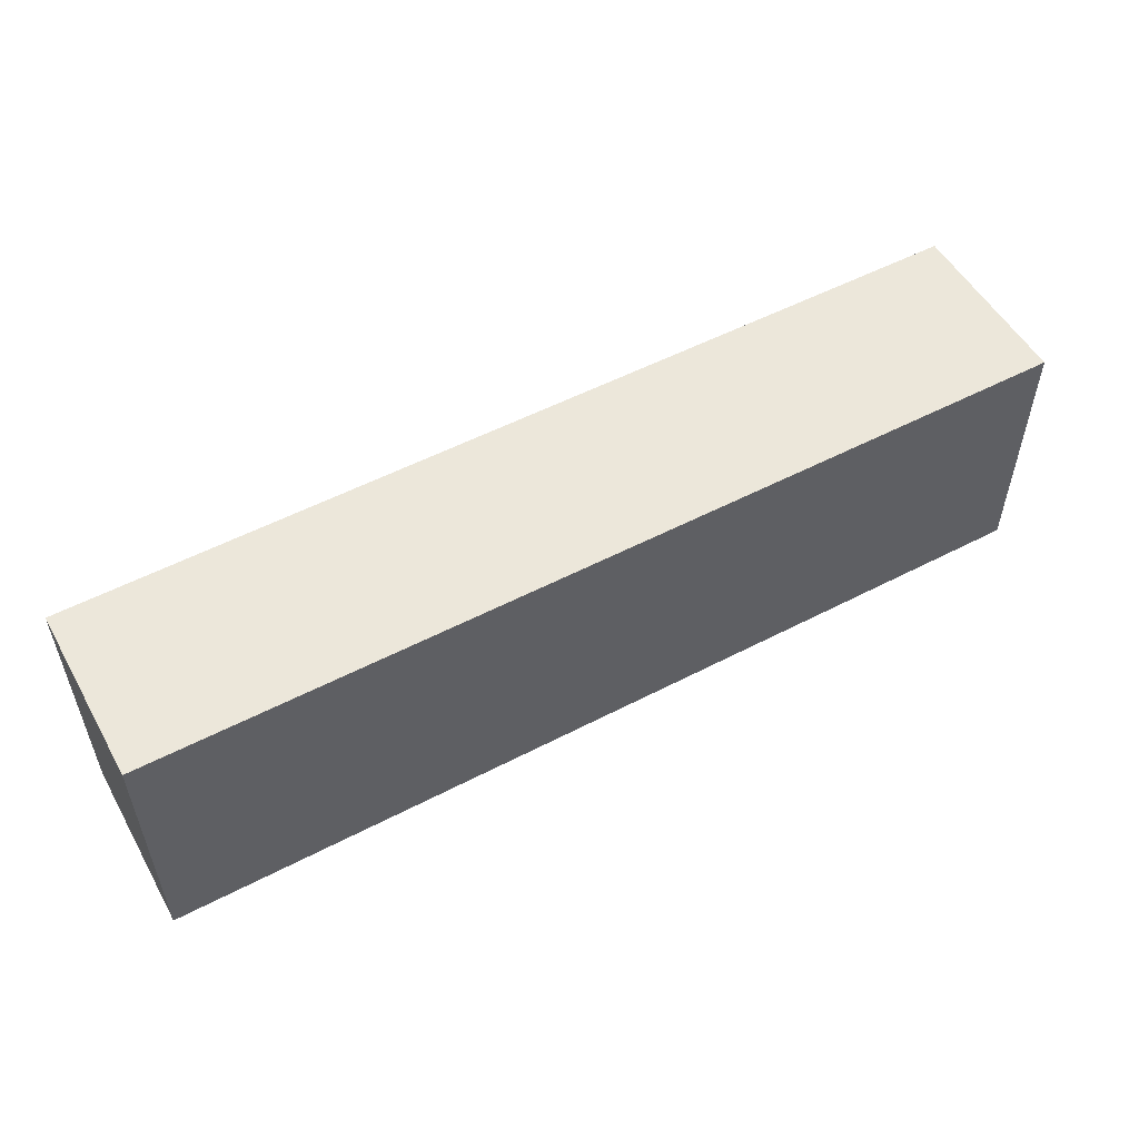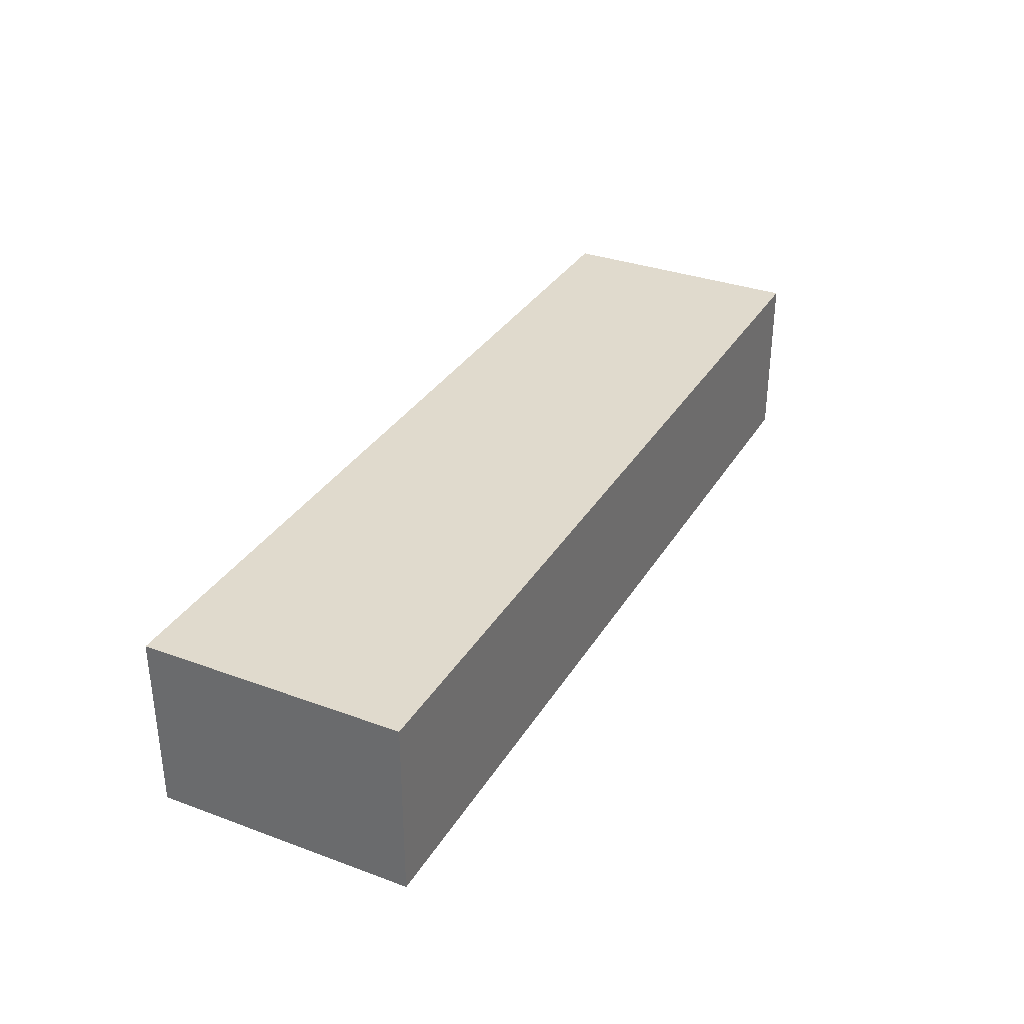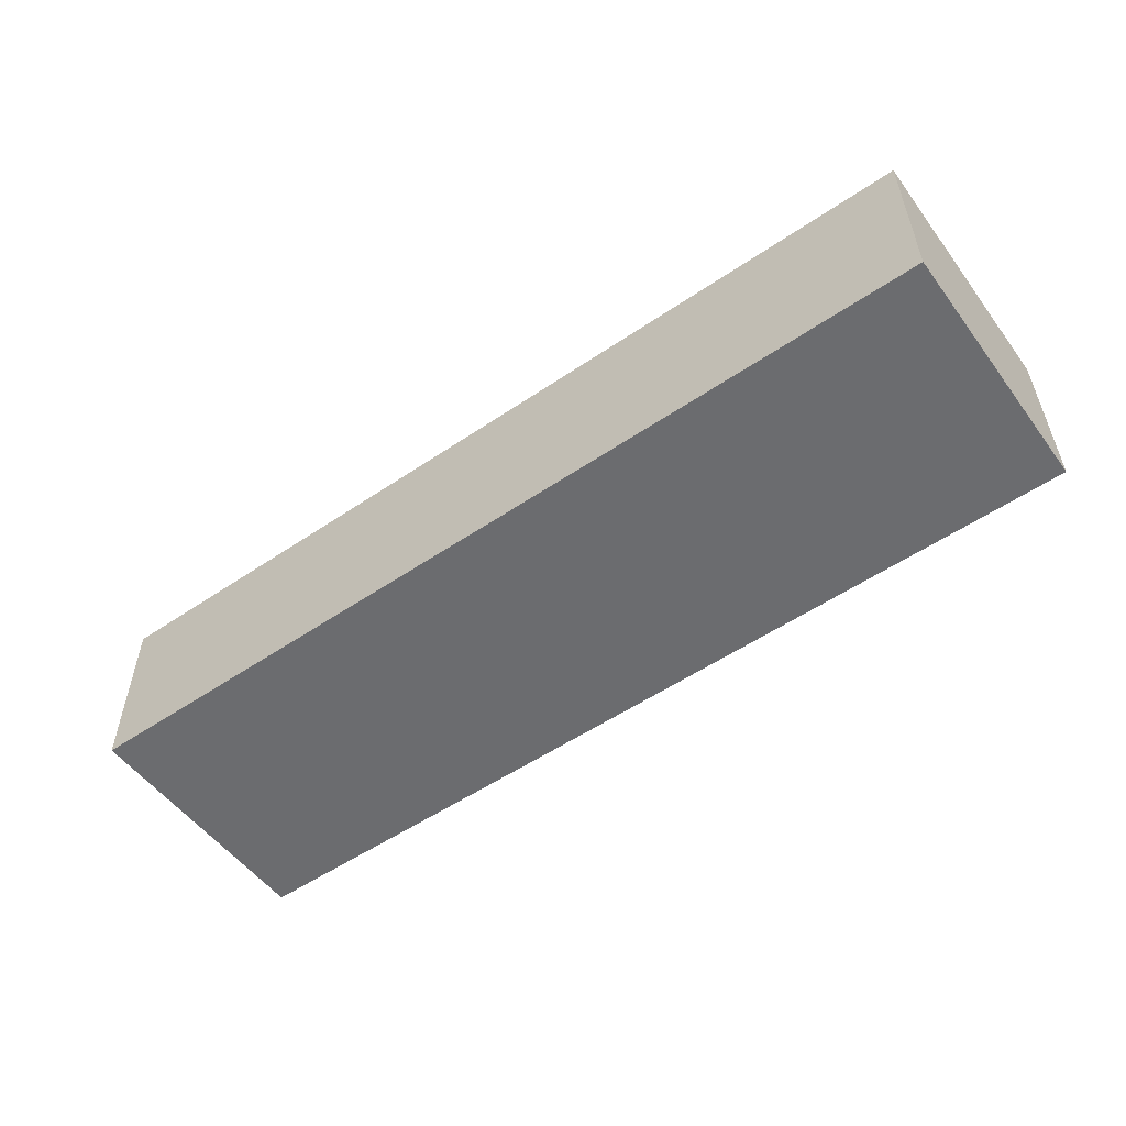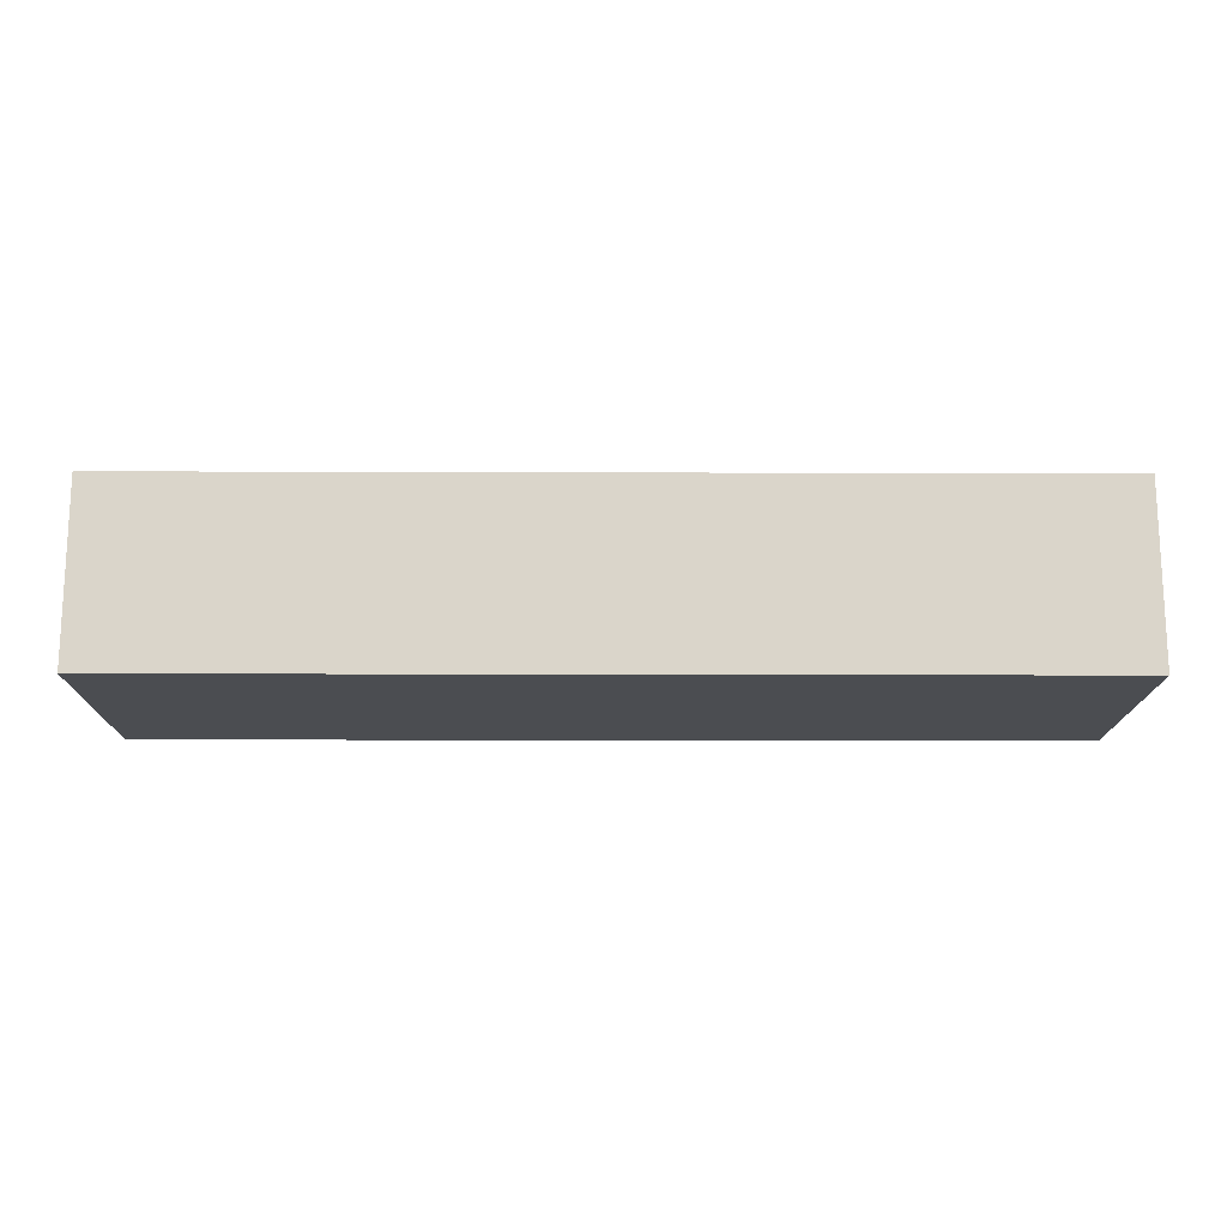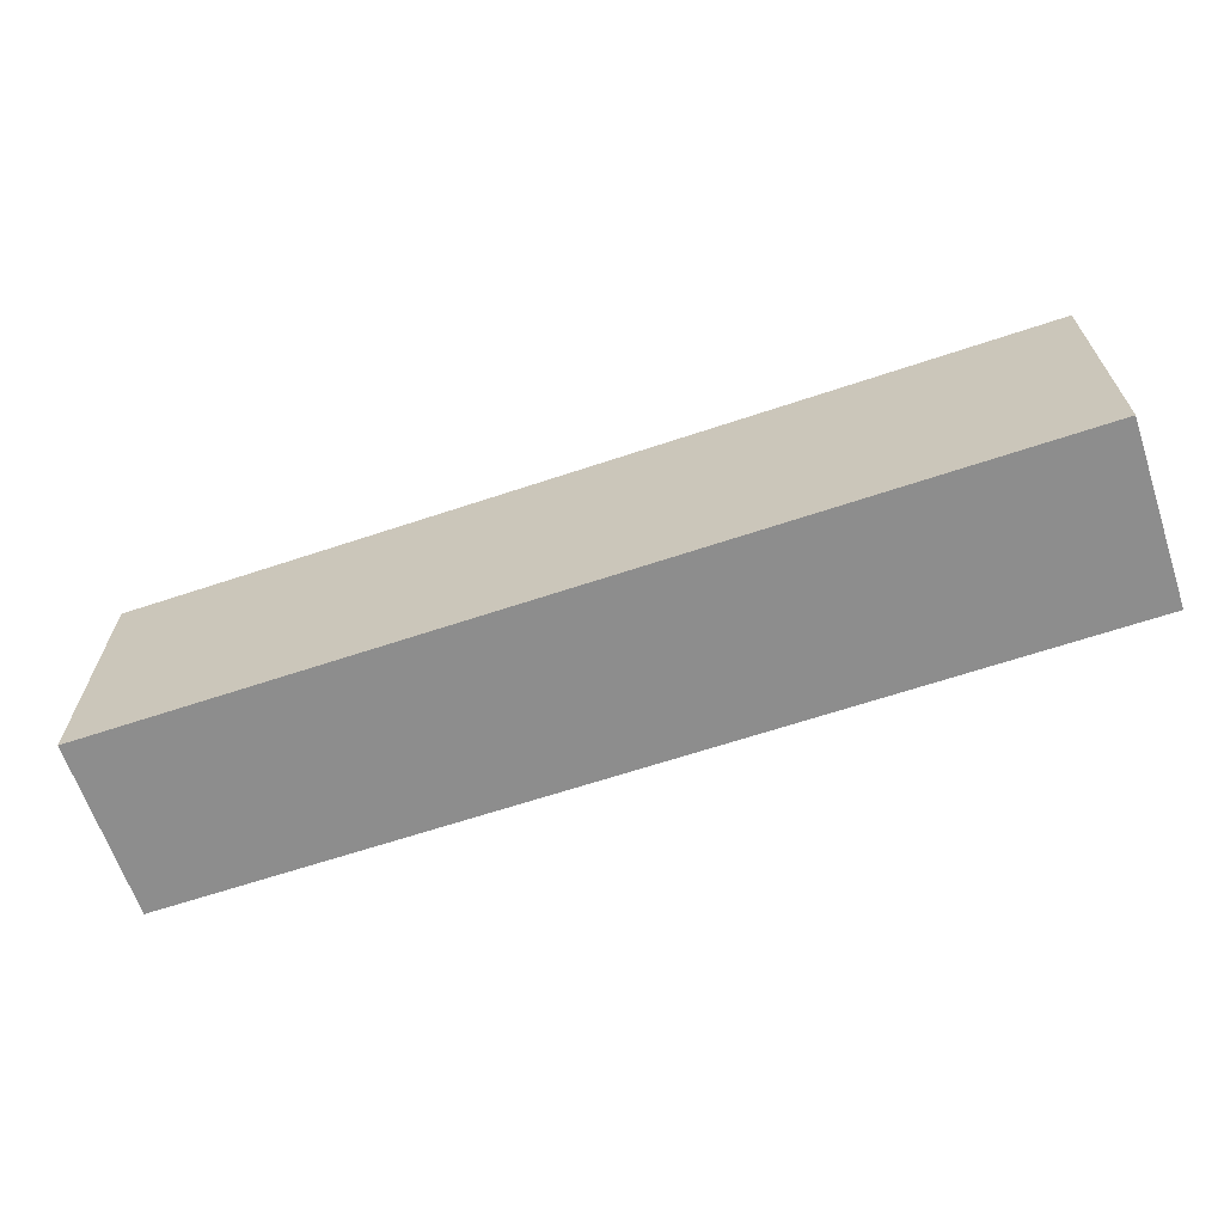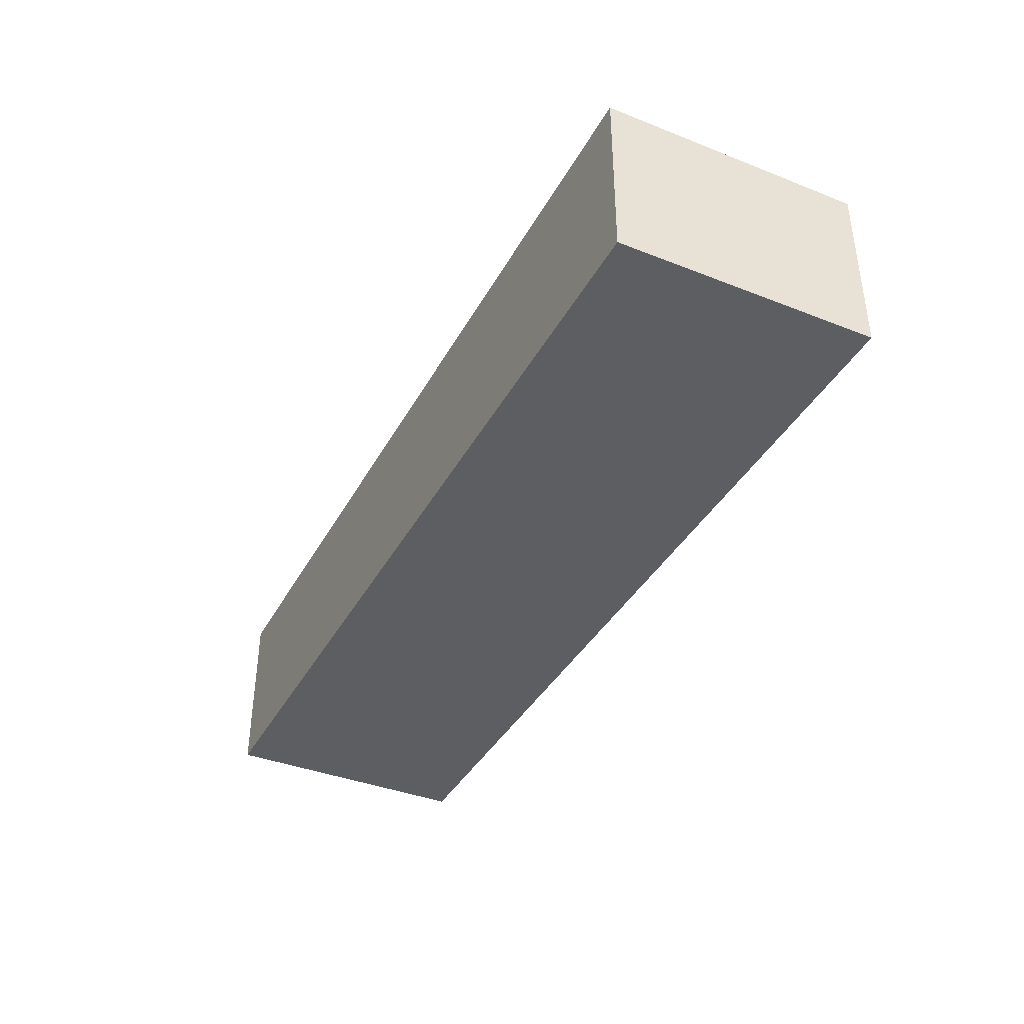
<metadata>
{"format":"obj","ext":"obj","renderer":"f3d","projection":"perspective","resolution":1024,"background":"white","views":[{"elev":53.4,"azim":-29.1,"up":"+Z"},{"elev":33.0,"azim":-63.2,"up":"+Y"},{"elev":-53.7,"azim":35.9,"up":"+Y"},{"elev":-15.7,"azim":179.6,"up":"+Y"},{"elev":-64.6,"azim":18.6,"up":"+Z"},{"elev":-38.8,"azim":-116.2,"up":"+Y"}]}
</metadata>
<code>
o Cube_Cube.002
v -0.7311 1.177 -0.07579
v -0.7311 1.464 -0.07579
v -0.7311 1.177 -0.4931
v -0.7311 1.464 -0.4931
v 0.7653 1.177 -0.07579
v 0.7653 1.464 -0.07579
v 0.7653 1.177 -0.4931
v 0.7653 1.464 -0.4931
f 2 3 1
f 4 7 3
f 8 5 7
f 6 1 5
f 7 1 3
f 4 6 8
f 2 4 3
f 4 8 7
f 8 6 5
f 6 2 1
f 7 5 1
f 4 2 6

</code>
